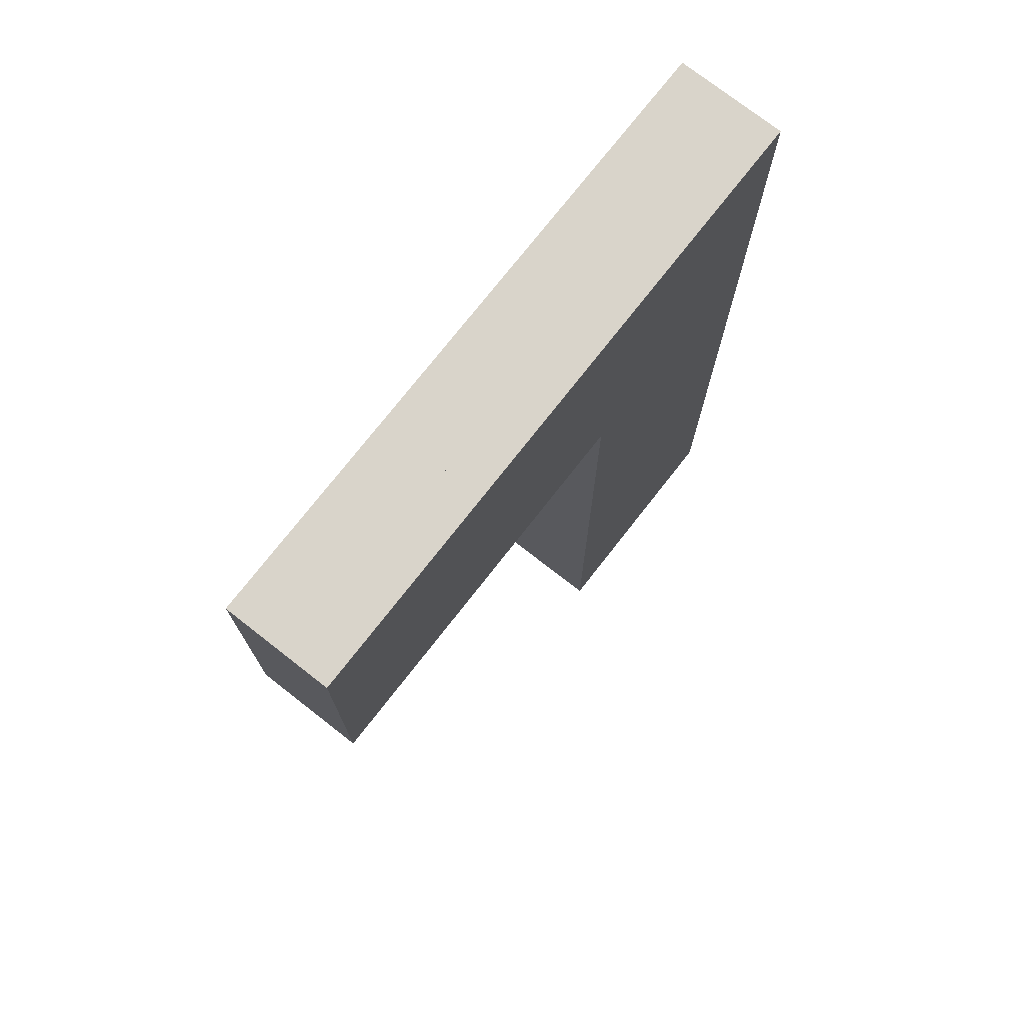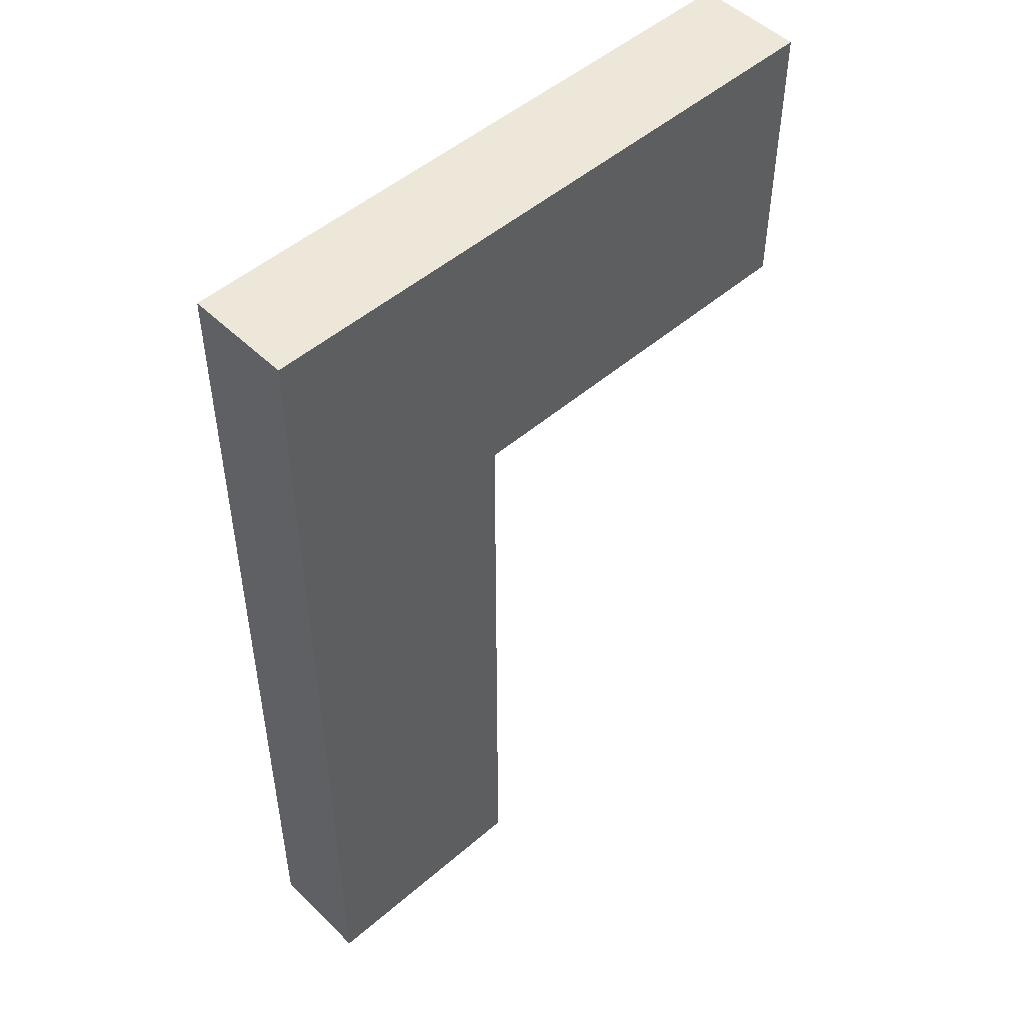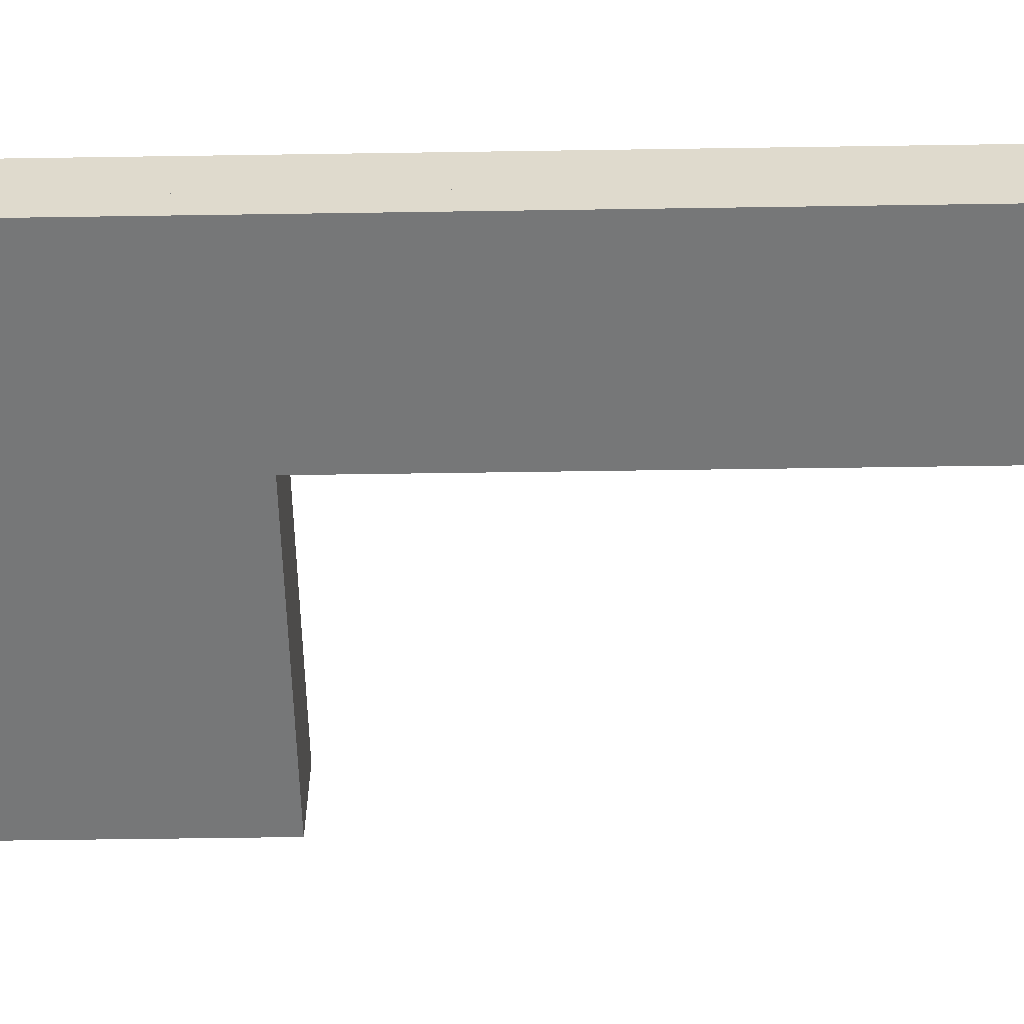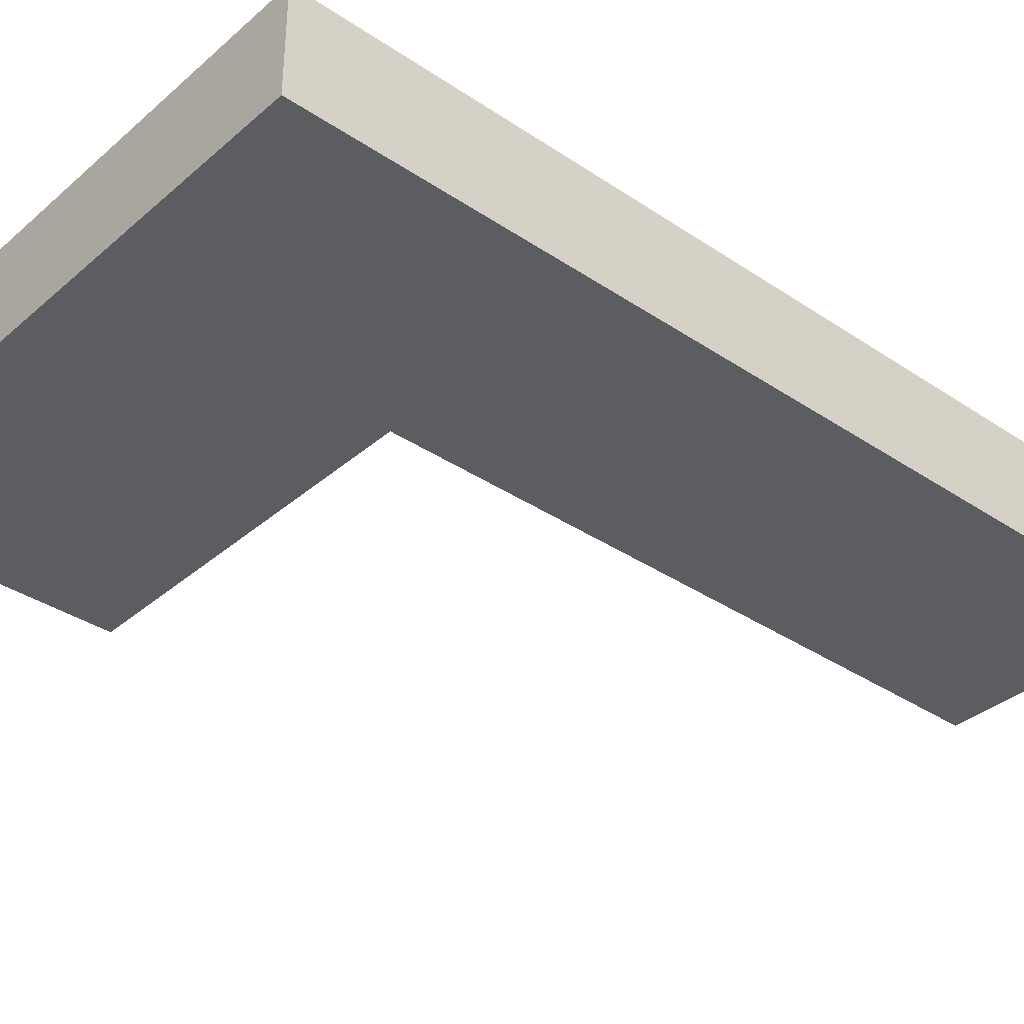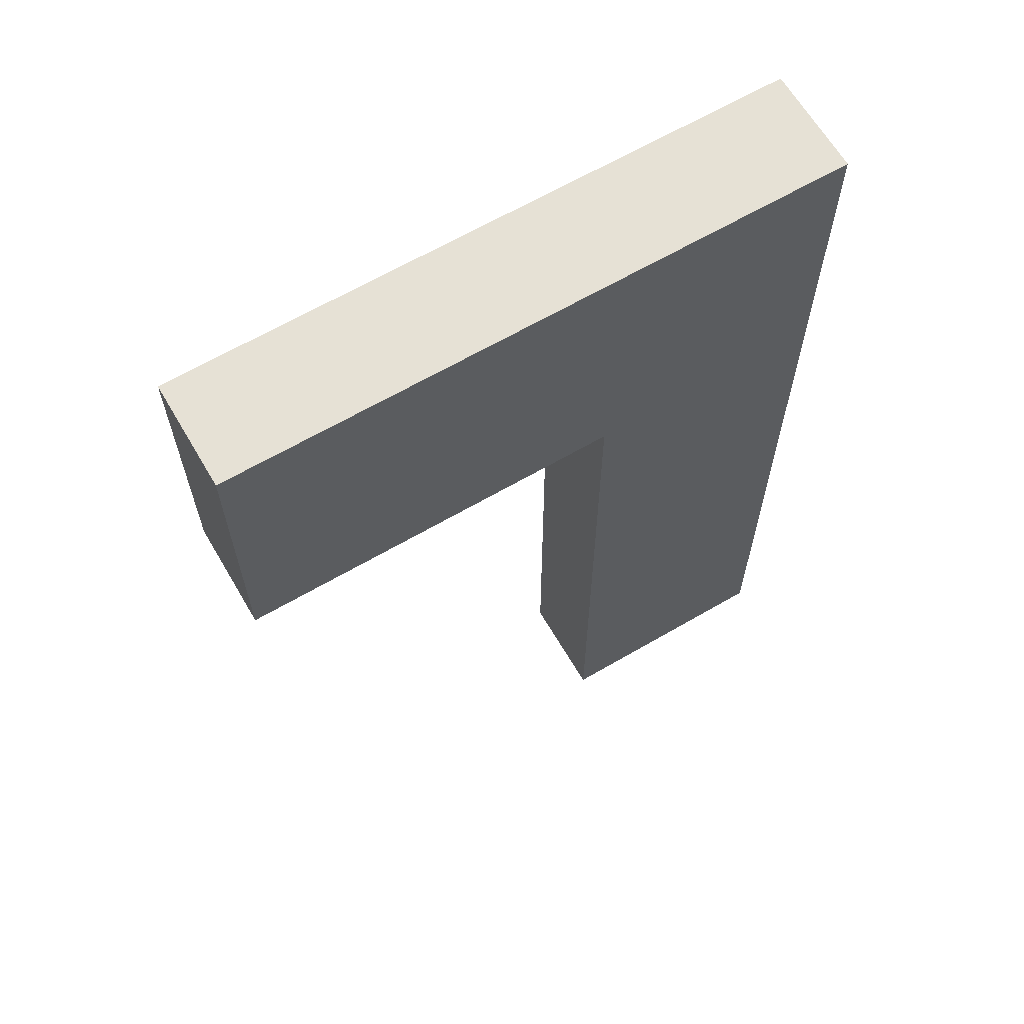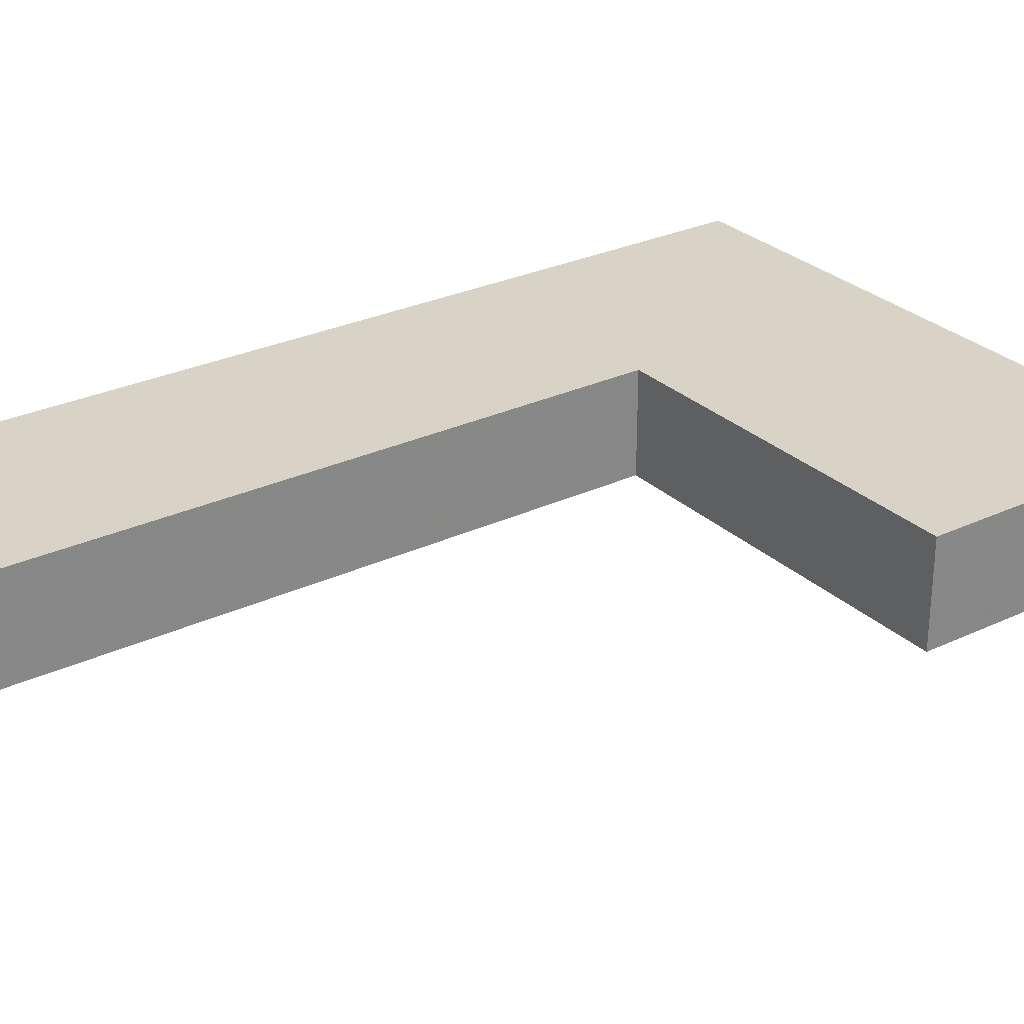
<metadata>
{"format":"obj","ext":"obj","renderer":"f3d","projection":"perspective","resolution":1024,"background":"white","views":[{"elev":74.8,"azim":128.0,"up":"+Y"},{"elev":50.1,"azim":-43.4,"up":"+Y"},{"elev":-57.0,"azim":-89.1,"up":"+Z"},{"elev":-35.7,"azim":-131.5,"up":"+Z"},{"elev":64.7,"azim":149.6,"up":"+Y"},{"elev":28.1,"azim":54.5,"up":"+Z"}]}
</metadata>
<code>
g
v 1.235 0 0
v 2.47 0 0
v 1.235 8.5 1.951e-15
v 6.47 8.5 3.61e-15
v 6.47 7 3.61e-15
v 2.47 7 0
v 2.47 7 0.4
v 6.47 7 0.4
v 6.47 10 3.61e-15
v 6.47 10 0.4
v 0 10 0.4
v 0 10 0
v 2.47 0 0.4
v 0 0 0.4
v 0 0 0
v 2.47 7 1.11
v 6.47 7 1.11
v 2.47 7 0.4
v 6.47 7 0.4
v 6.47 10 0.4
v 6.47 10 1.11
v 2.47 0 0.4
v 2.47 0 1.11
v 0 0 0.4
v 0 10 0.4
v 0 0 1.11
v 0 10 1.11
f 6 3 4
f 6 4 5
f 1 6 2
f 1 3 6
f 5 8 7
f 5 7 6
f 4 9 10
f 8 5 4
f 10 8 4
f 9 11 10
f 9 12 11
f 7 13 2
f 7 2 6
f 7 14 13
f 11 14 7
f 10 7 8
f 10 11 7
f 15 14 11
f 15 11 12
f 1 14 15
f 2 13 1
f 13 14 1
f 3 9 4
f 3 1 15
f 12 9 3
f 12 3 15
f 19 17 16
f 19 16 18
f 17 19 20
f 17 20 21
f 23 22 18
f 23 18 16
f 18 22 24
f 18 20 19
f 25 20 18
f 25 18 24
f 22 26 24
f 22 23 26
f 21 20 25
f 21 25 27
f 24 27 25
f 24 26 27
f 16 26 23
f 27 26 16
f 21 16 17
f 21 27 16

</code>
